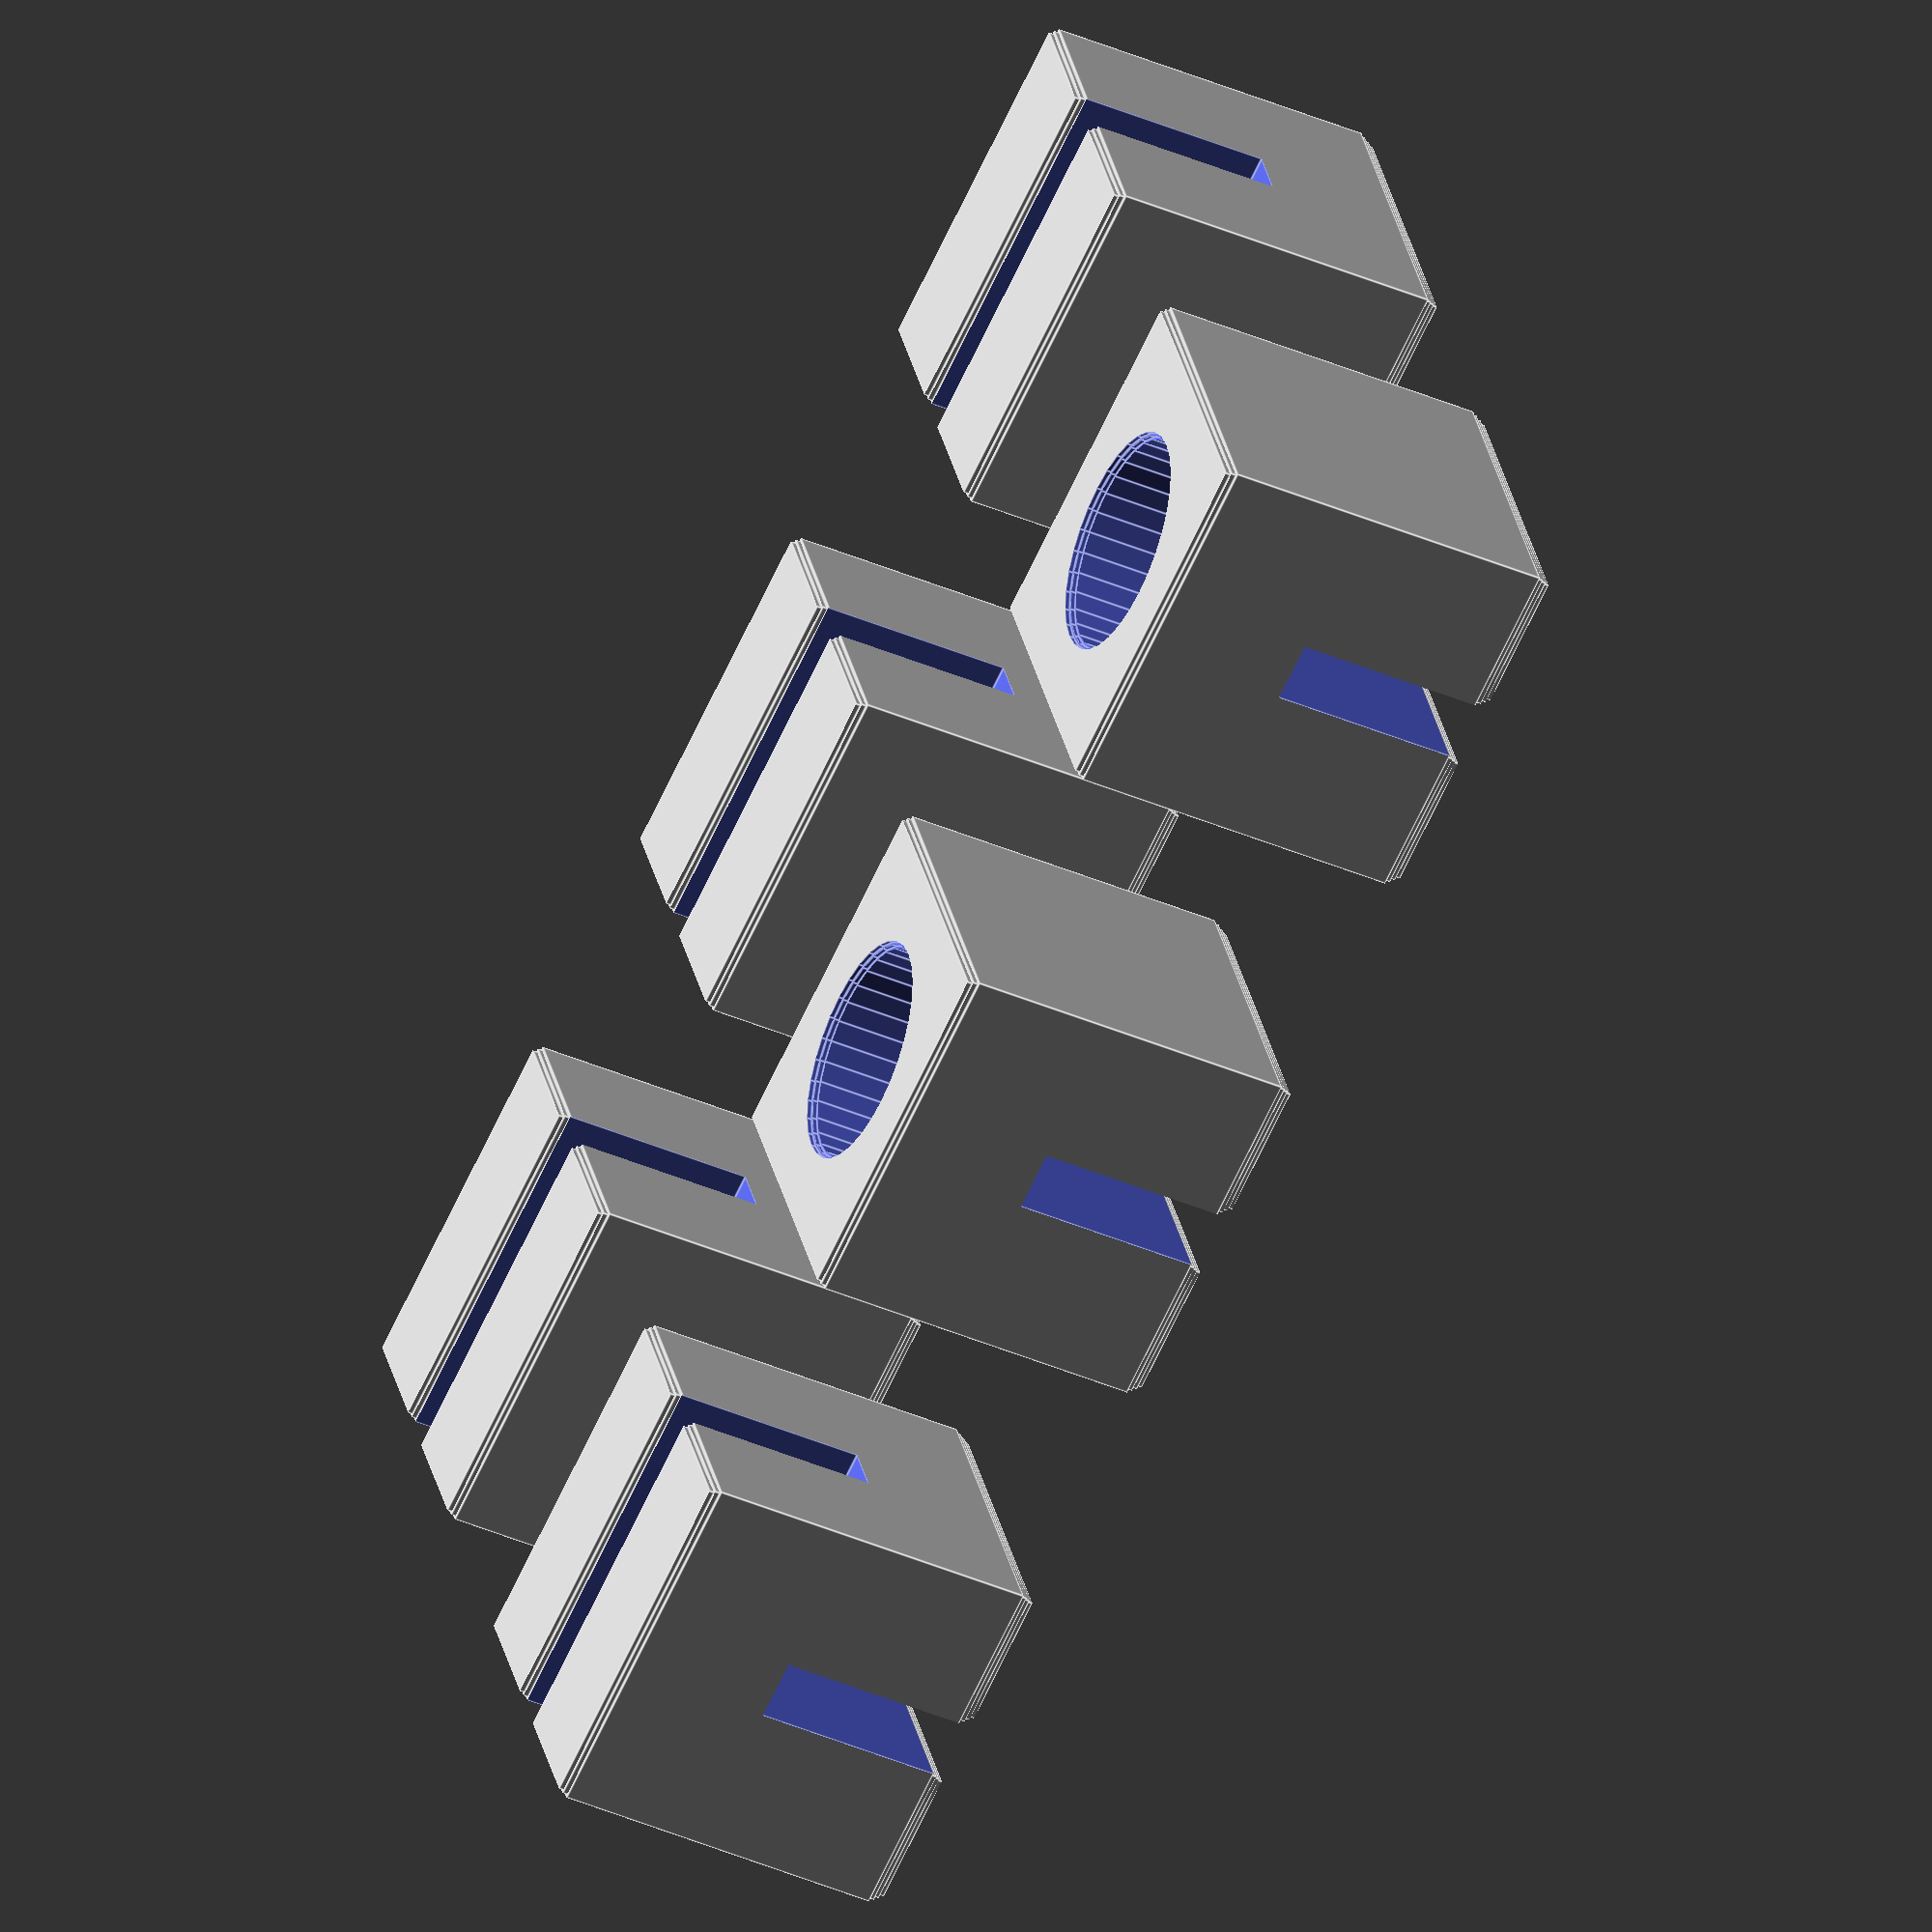
<openscad>
// A 3D Toy

// TODO: simplify. The current script is convoluted for historic reasons
// (adding the insets and end pieces)

eps1 = 0.01;
eps2 = 2*eps1;

// Cube size.
cube_size = 15;

// Match this to elastic string's diameter.
slot_width = 2.5;

// Roughly the string diameter when streched.
slot_overlap =2;

// Number of cube rows to print.
rows = 3;

// Number of cube columns to print
columns = 2;

// How many of the pieces are end pieces.
end_pieces = 2;

// Space between cubes in the matrix. 
printing_space = 10;

// Center to center printing distance.
pitch = cube_size + printing_space;

// The depth of the slotes.
slot_depth = (cube_size + slot_overlap) / 2;

// Height of printing layer. 
layer_height = 0.2;

// Inset levels per layer. Bottom layer first. Use to compensate for
// elephant-foot artifact.
bottom_insets = [0.3, 0.2, 0.1];

// Inset levels per layer. Top layer first. Use to compenstate for 
// printer artifacts.
top_insets = [0.2, 0.1];

// Total height of bottom inset layers
bottom_insets_height = len(bottom_insets) * layer_height;

// Total height of top inset layers
top_insets_height = len(top_insets) * layer_height;

// Diameter of end piece knot hole as a fraction of the cube size.
knot_hole_diameter_factor = 0.6;

// Depth of end piece knot hole as a fraction of the cube size.
knot_hole_depth_factor = 0.35;

// How smooth to compute circles.
$fn = 32;

// For non end piece and for bottom of end piece. 
module inset_small_base(layer_insets) {
  dx = cube_size;
  dy = (cube_size - slot_width)/2;
  for (i = [0 : len(layer_insets) - 1]) { 
    inset = layer_insets[i];
    dx_inset = dx - 2*inset;
    dy_inset = dy - 2*inset;
    translate([0, (cube_size + slot_width)/4, -cube_size/2]) 
      translate([-dx_inset/2, -dy_inset/2, i*layer_height]) 
        cube([dx_inset, dy_inset, layer_height+eps1]);
  }
}

// For end piece. 
module inset_large_base(layer_insets) {
  dx = cube_size;
  dy = cube_size;
  for (i = [0 : len(layer_insets) - 1]) { 
    inset = layer_insets[i];
    dx_inset = dx - 2*inset;
    dy_inset = dy - 2*inset;
    translate([0, 0, -cube_size/2]) 
    translate([-dx_inset/2, -dy_inset/2, i*layer_height]) 
        cube([dx_inset, dy_inset, layer_height+eps1]);
  }
}

module inset_bases(is_end_piece) {
  inset_small_base(bottom_insets);
  mirror([0, 1, 0]) inset_small_base(bottom_insets);
  rotate([0, 0, 90]) {
    mirror([0, 0, 1]) union() {
      if (is_end_piece) {
        inset_large_base(top_insets);
      } else {
        inset_small_base(top_insets);
        mirror([0, 1, 0]) inset_small_base(top_insets);
      }
    }
  }
}

// The cube body without the insets.
module cube_body() {
  total_insets_height = bottom_insets_height + top_insets_height;
  diff_insets_height = bottom_insets_height - top_insets_height;
  translate([0, 0, diff_insets_height/2])
    cube([cube_size, cube_size, cube_size-total_insets_height], center=true);
}

// Hole for end piece knot.
module end_piece_hole(){
  diameter = cube_size * knot_hole_diameter_factor; 
  depth = cube_size * knot_hole_depth_factor;
  // Throue hole
  translate([0, 0, -eps1]) cylinder(d=slot_width, h=cube_size/2+eps2);  
  // Knote hole 
  translate([0, 0, cube_size/2-depth]) cylinder(d=diameter, h=depth+eps1);
  // Inset the knot hole
  for (i = [0 : len(top_insets) - 1]) { 
    translate([0, 0, cube_size/2 - (i+1)*layer_height])
    cylinder(d=diameter+2*top_insets[i], h=layer_height+eps1);
  }
}

module one_piece(is_end_piece) {
  difference() {
    union() {
      cube_body();   
      inset_bases(is_end_piece);
    }

    // Bottom slot.
    translate([-cube_size/2 - eps1, -slot_width/2,  - cube_size/2-eps1]) 
        cube([cube_size+eps2, slot_width, slot_depth+eps1]);
   
    if (is_end_piece) {
      end_piece_hole();
    } else {
      // Top slot
      translate([-slot_width/2, -cube_size/2 - eps1, -slot_overlap/2]) 
        cube([slot_width, cube_size+eps2, slot_depth+eps1]);
    }
  }
}

module main() {
  for (i = [0:columns-1]) {
    for (j = [0:rows-1]) {
      is_end_piece = ((i*columns + j) < end_pieces);
      translate([i*pitch, j*pitch, 0]) one_piece(is_end_piece);
    }
  }
}



main();

//end_piece_hole();


</openscad>
<views>
elev=221.3 azim=66.6 roll=117.5 proj=o view=edges
</views>
